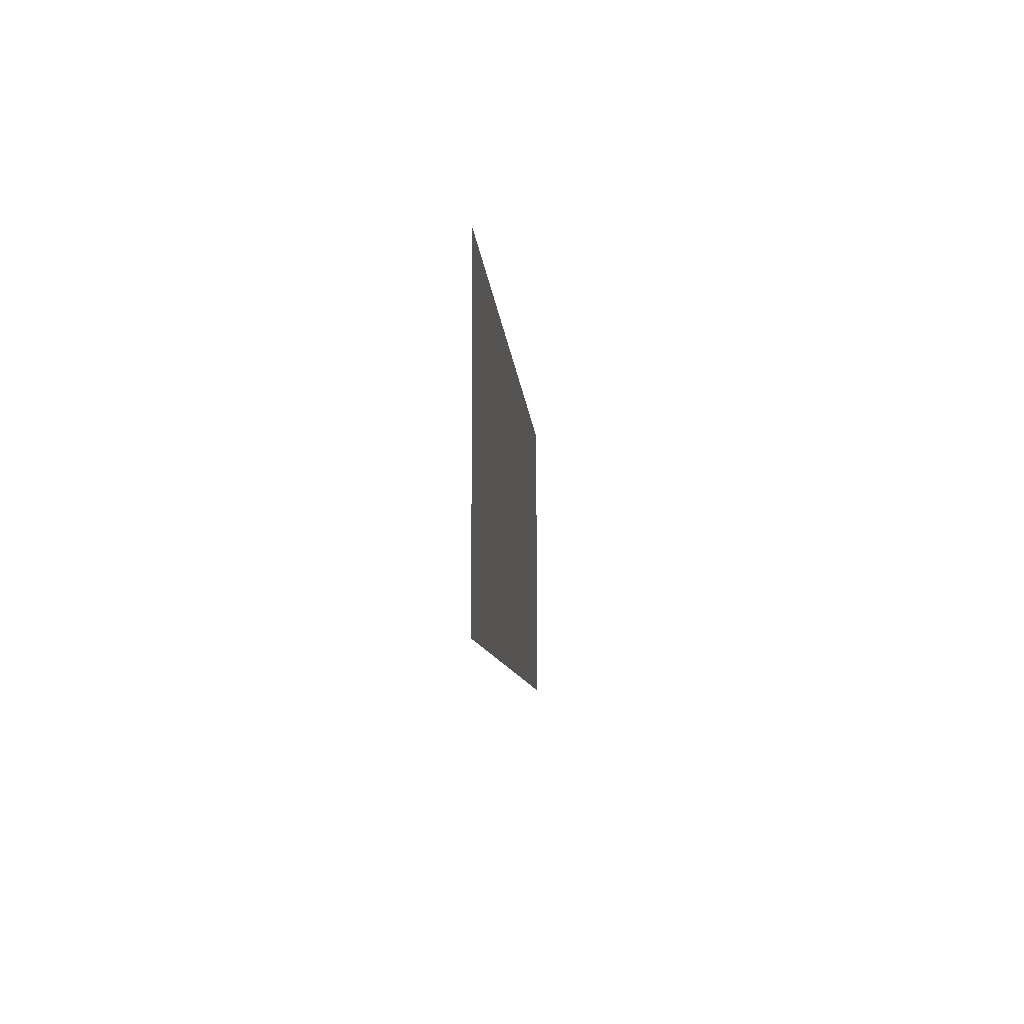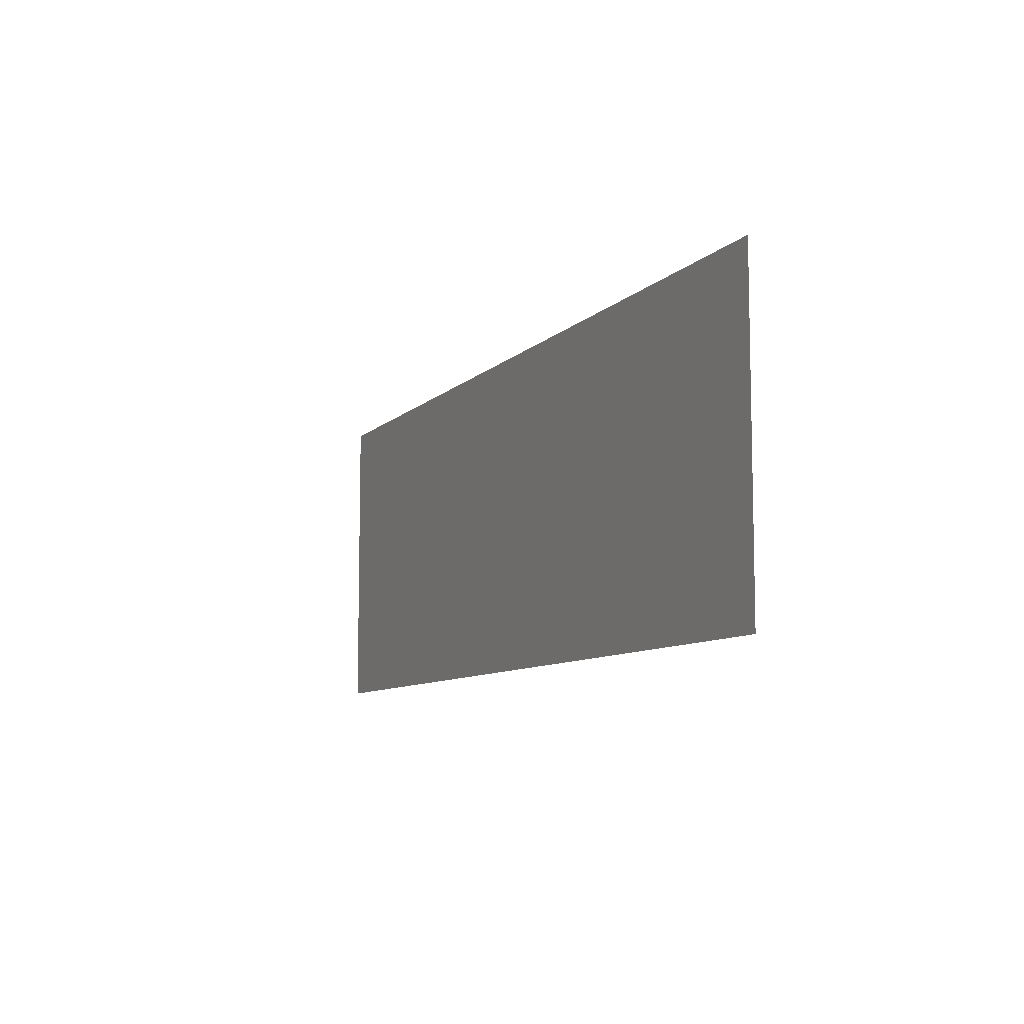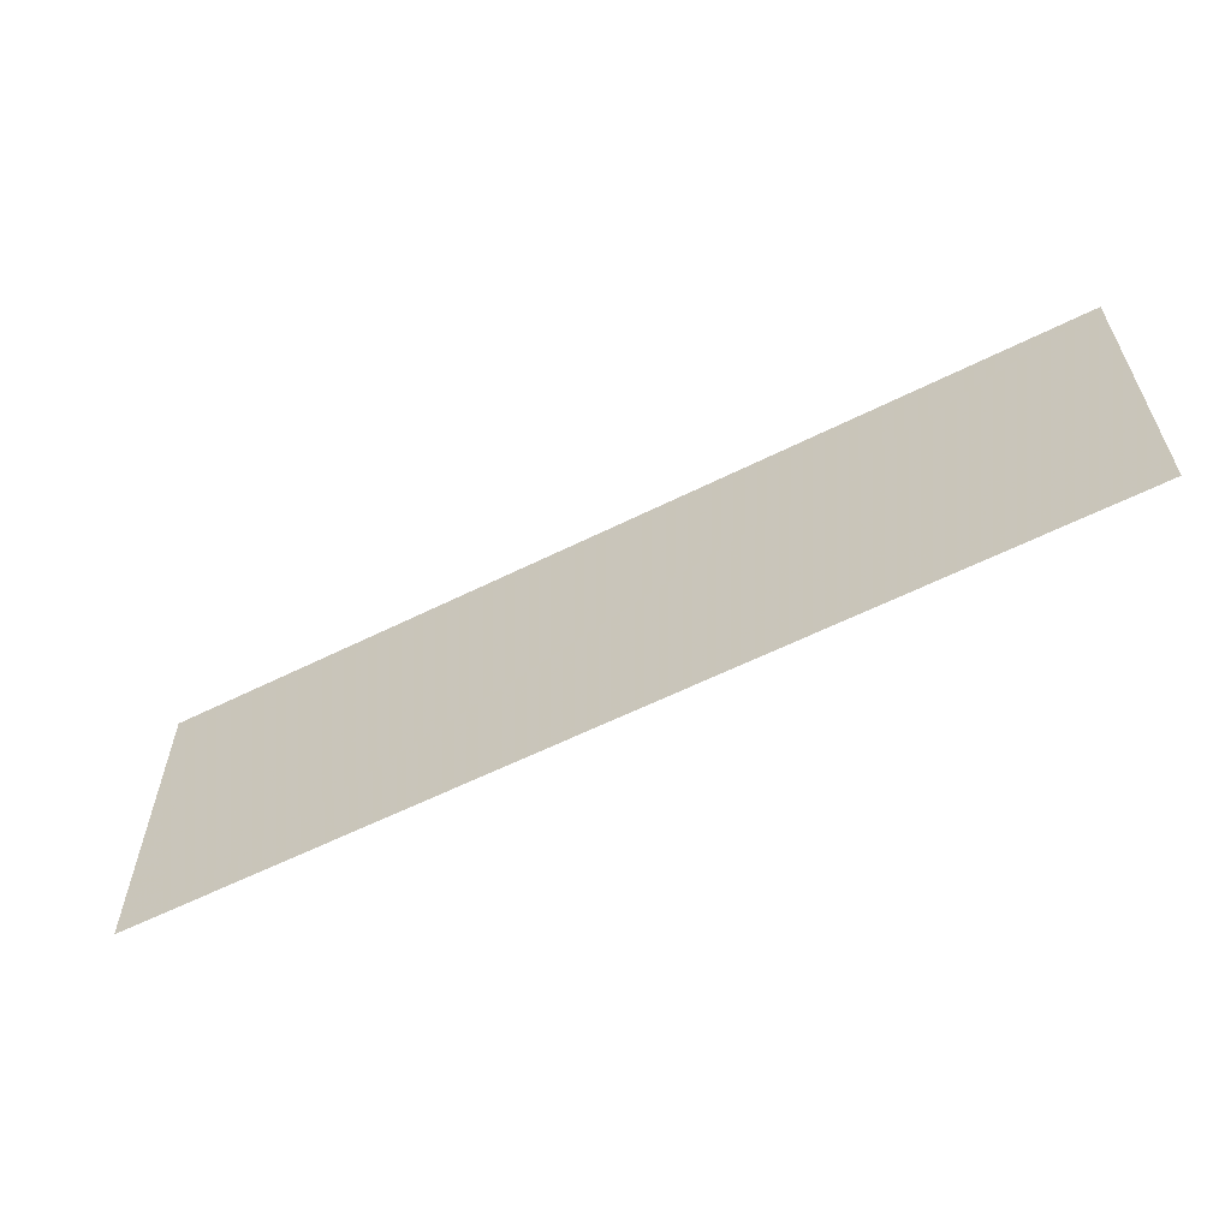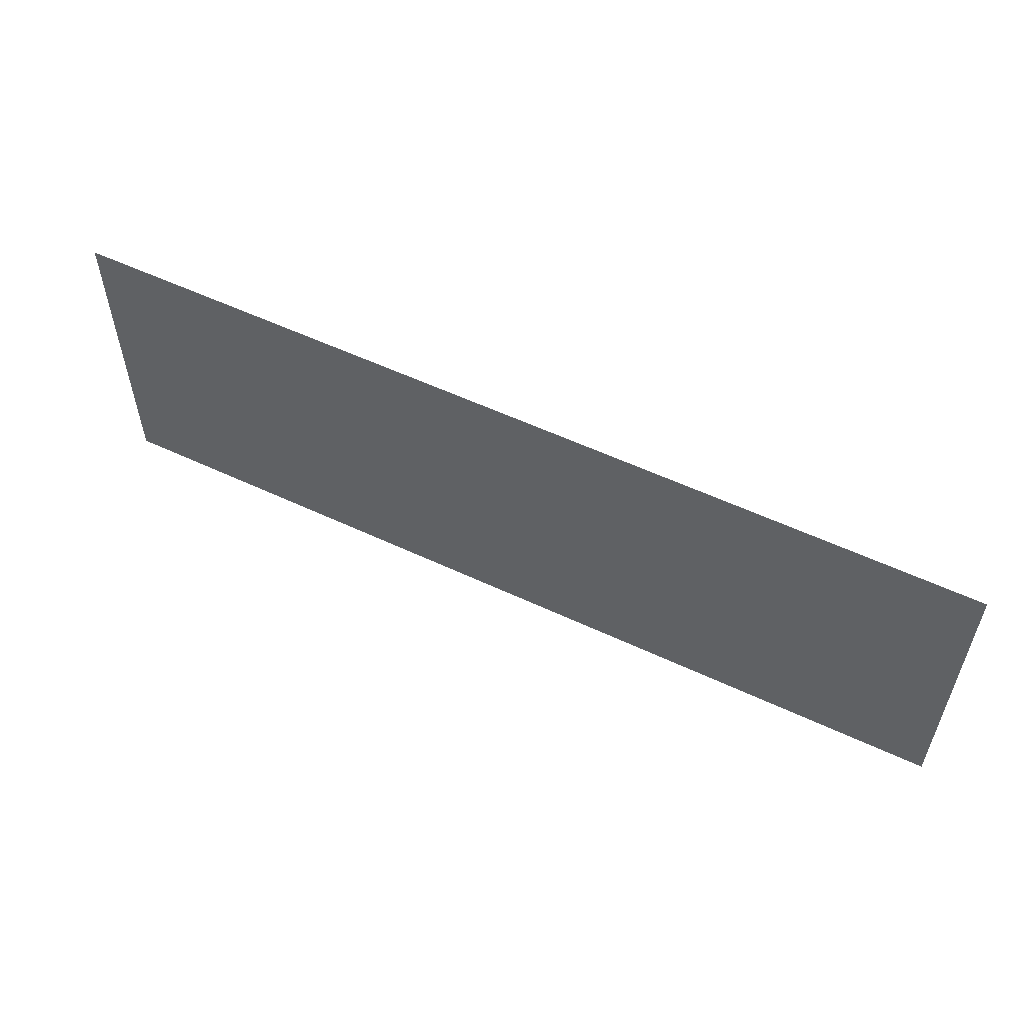
<metadata>
{"format":"obj","ext":"obj","renderer":"f3d","projection":"perspective","resolution":1024,"background":"white","views":[{"elev":-7.8,"azim":-86.2,"up":"+Z"},{"elev":-8.6,"azim":-113.9,"up":"+Z"},{"elev":-59.7,"azim":-152.9,"up":"+Z"},{"elev":56.1,"azim":26.2,"up":"+Z"}]}
</metadata>
<code>
v  -9.803 3.753 3.384
v  9.971 3.753 3.384
v  -9.803 3.753 -3.408
v  9.971 3.753 -3.408
g default
f 3 1 4
f 2 4 1
g

</code>
